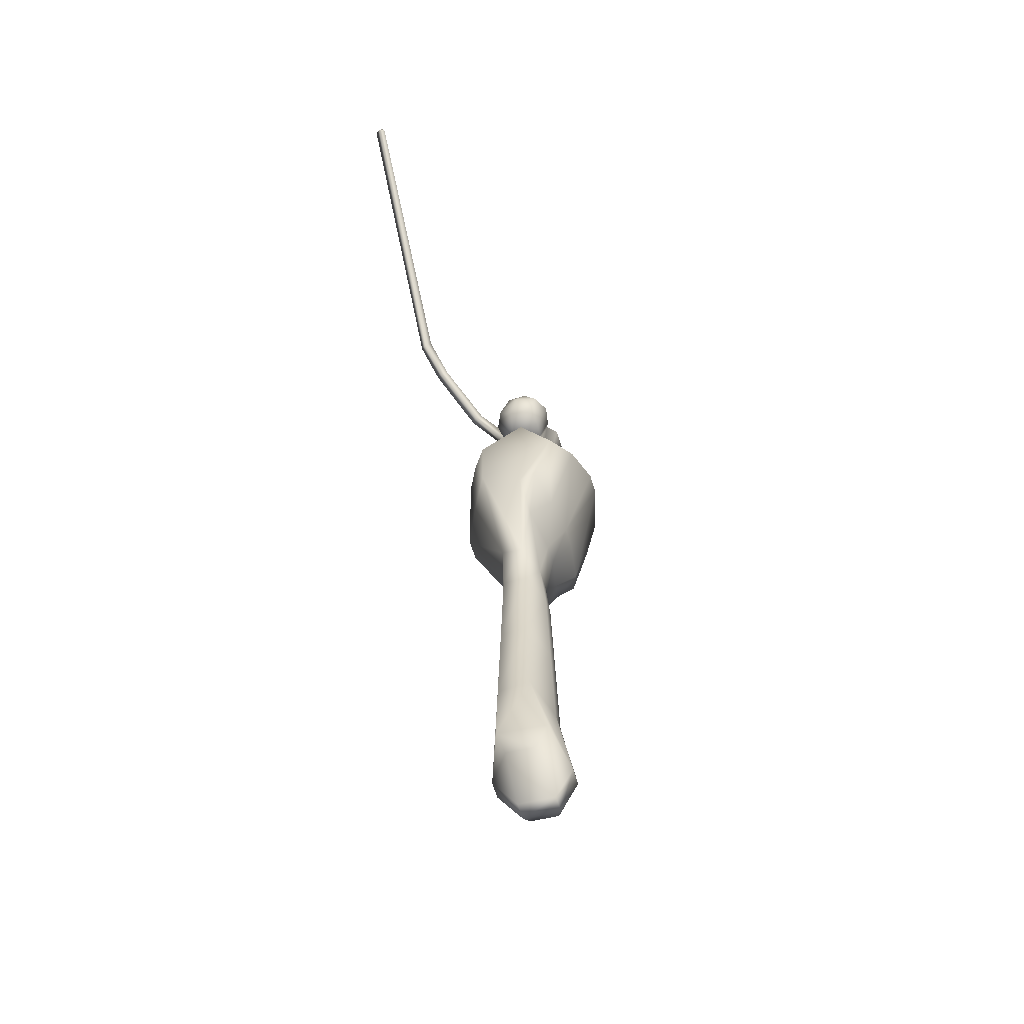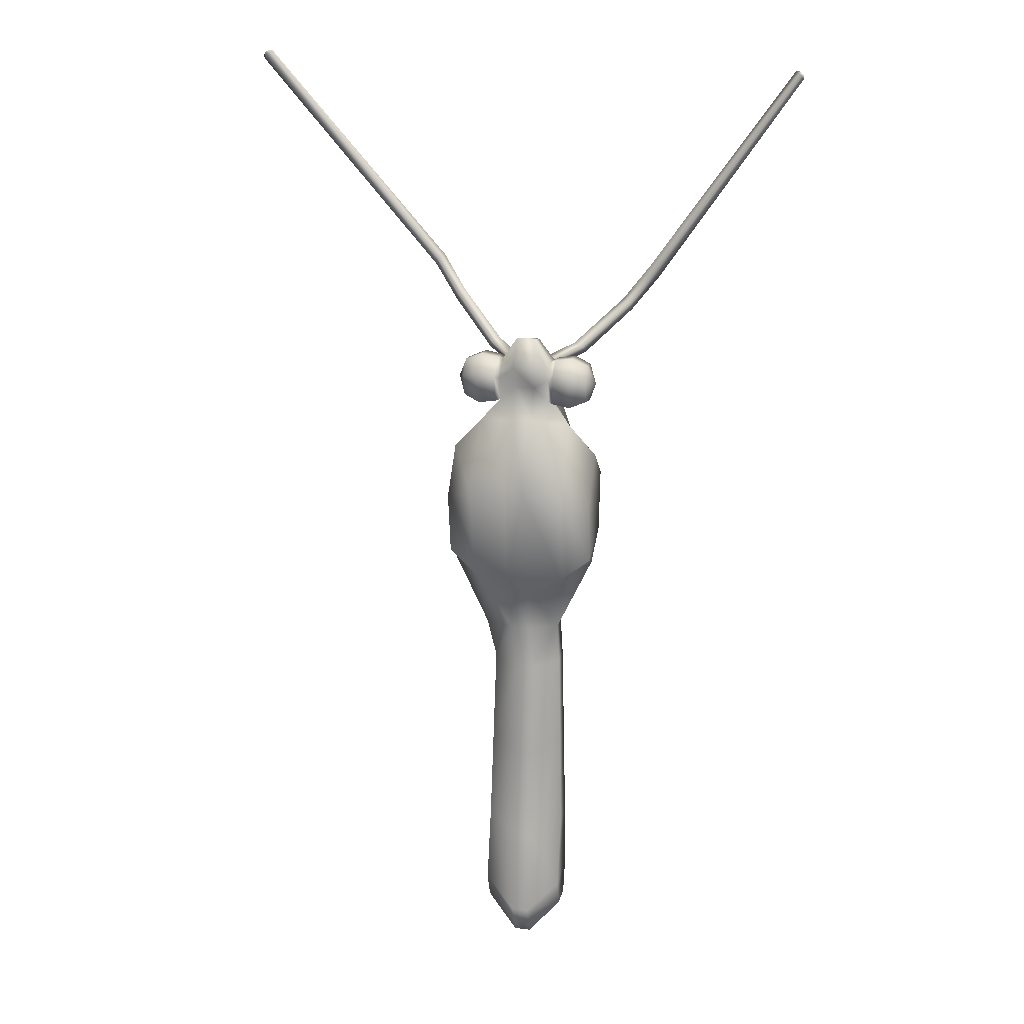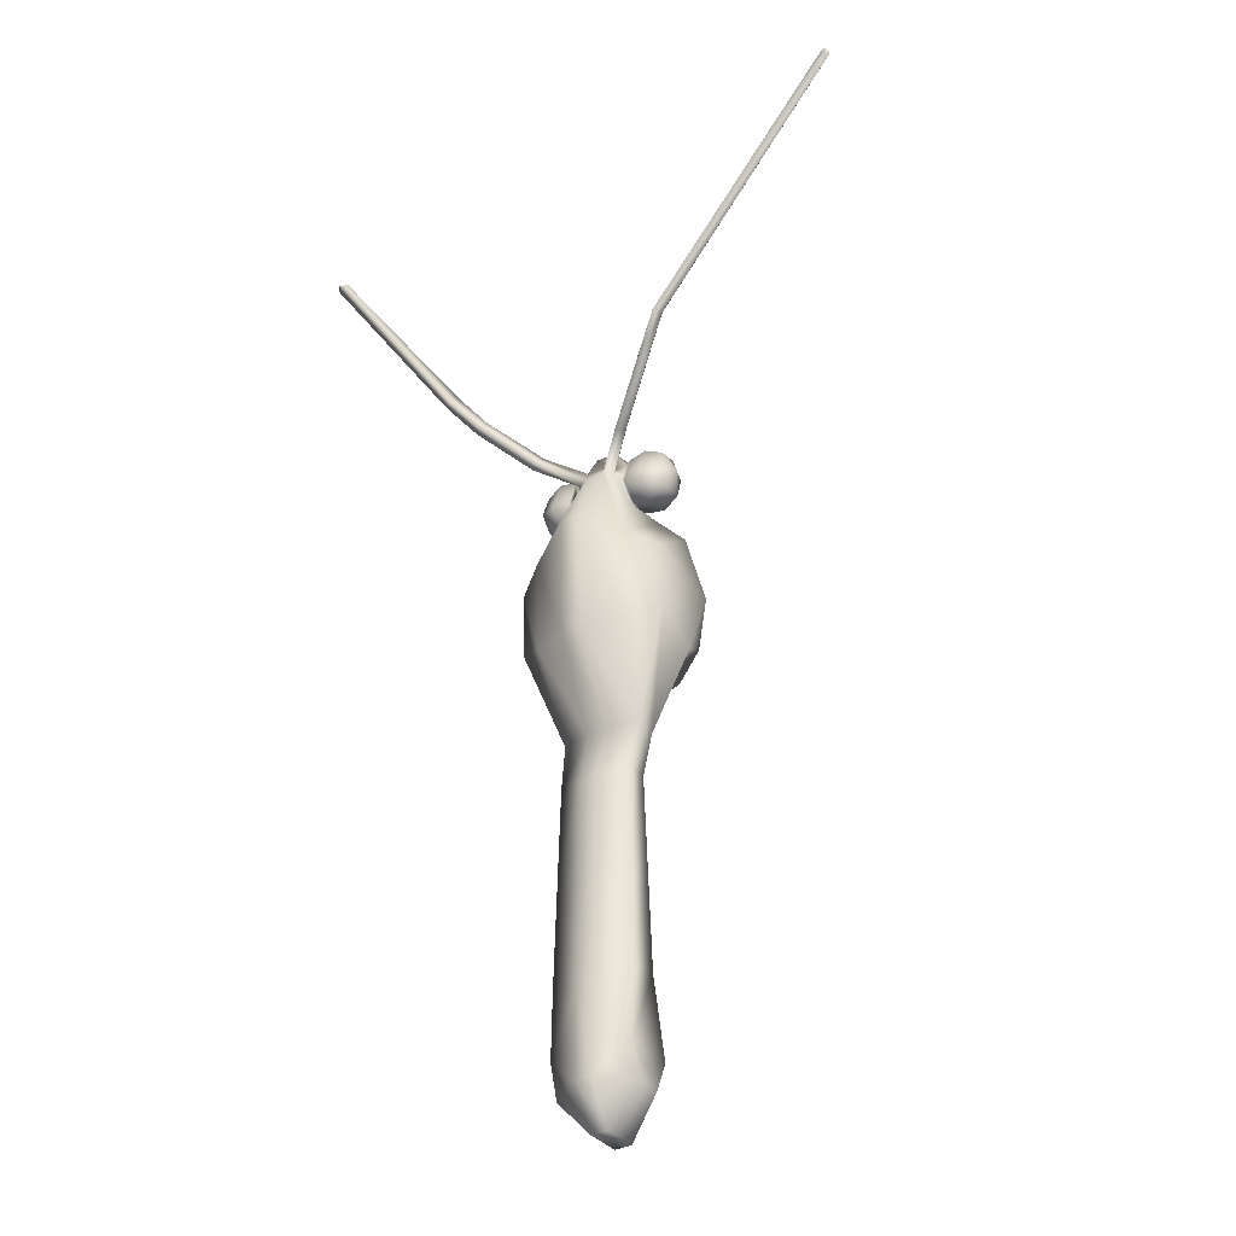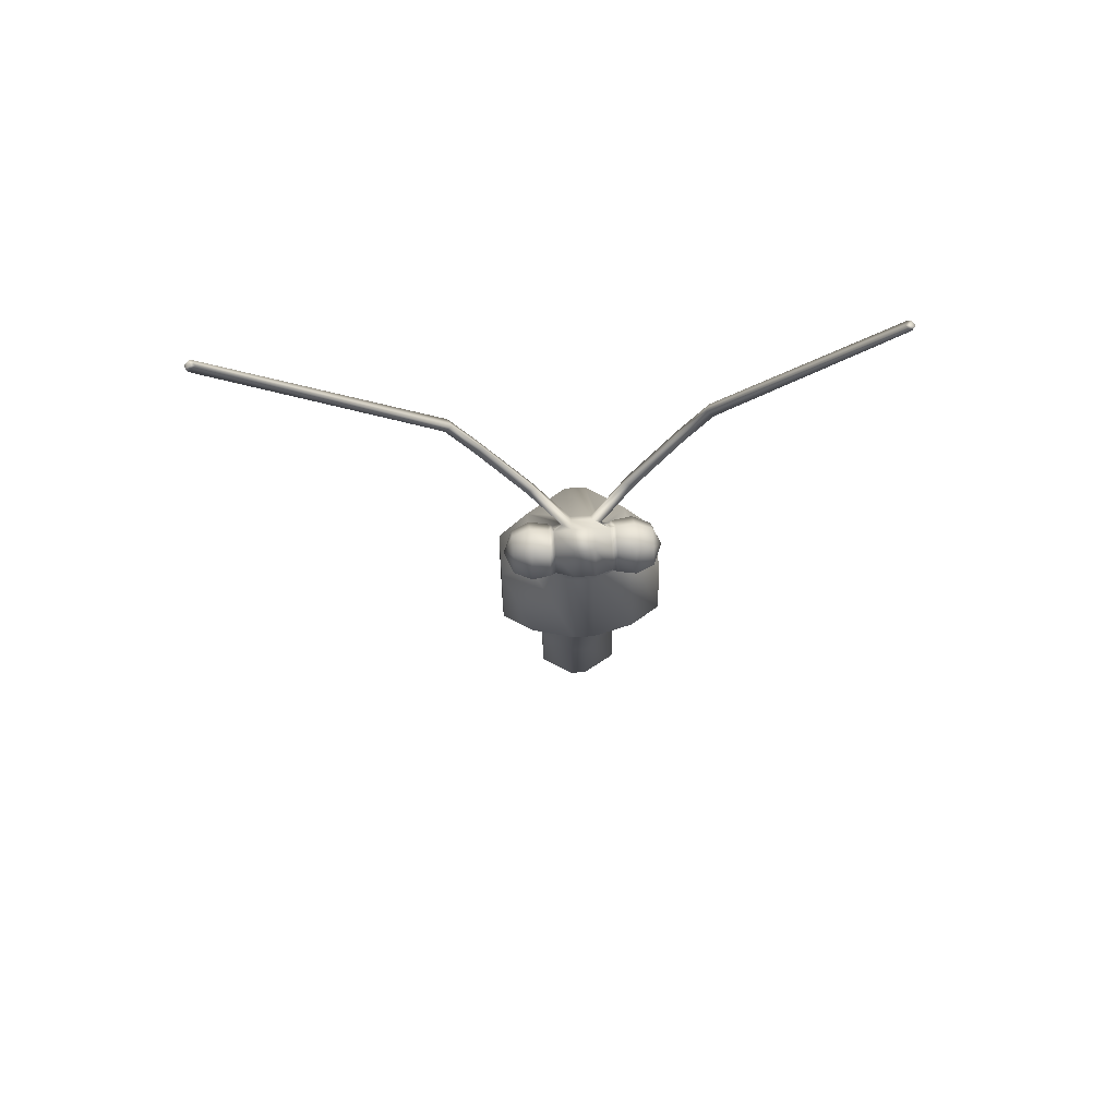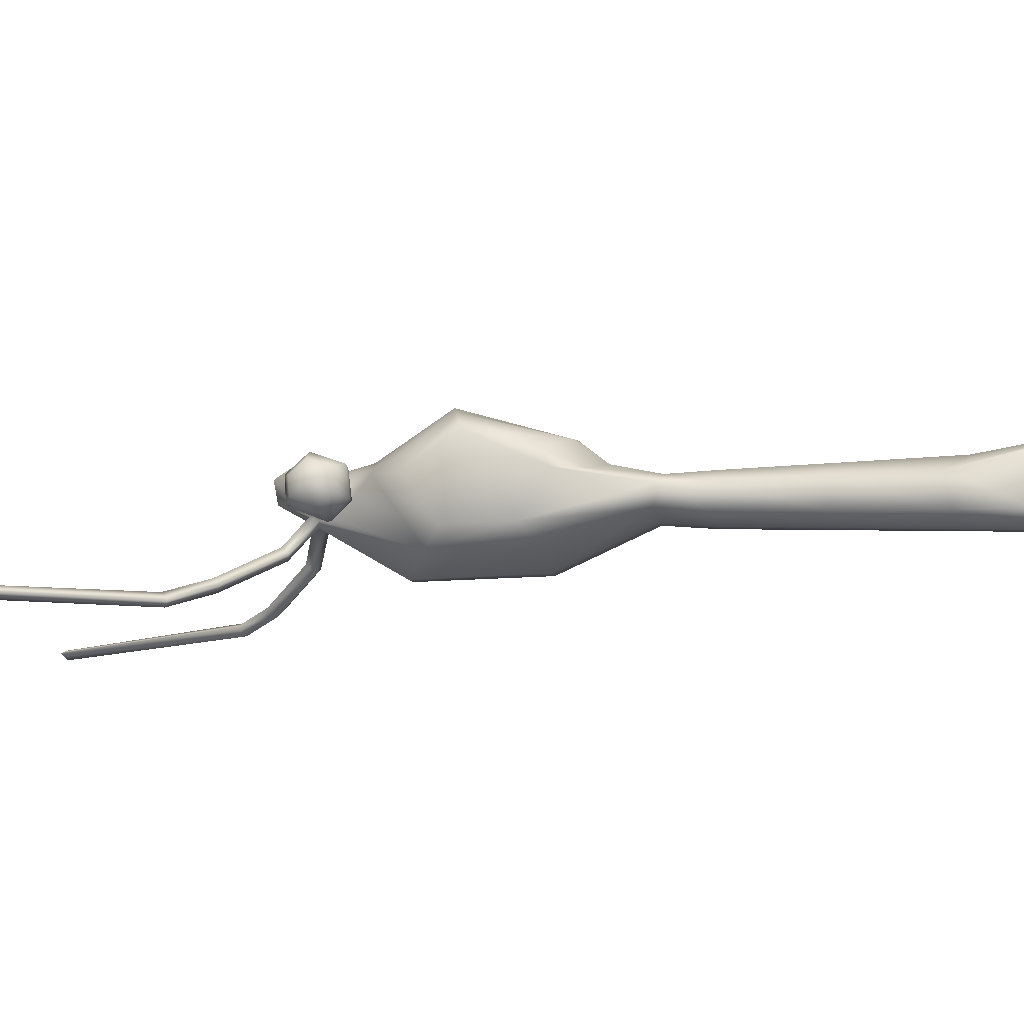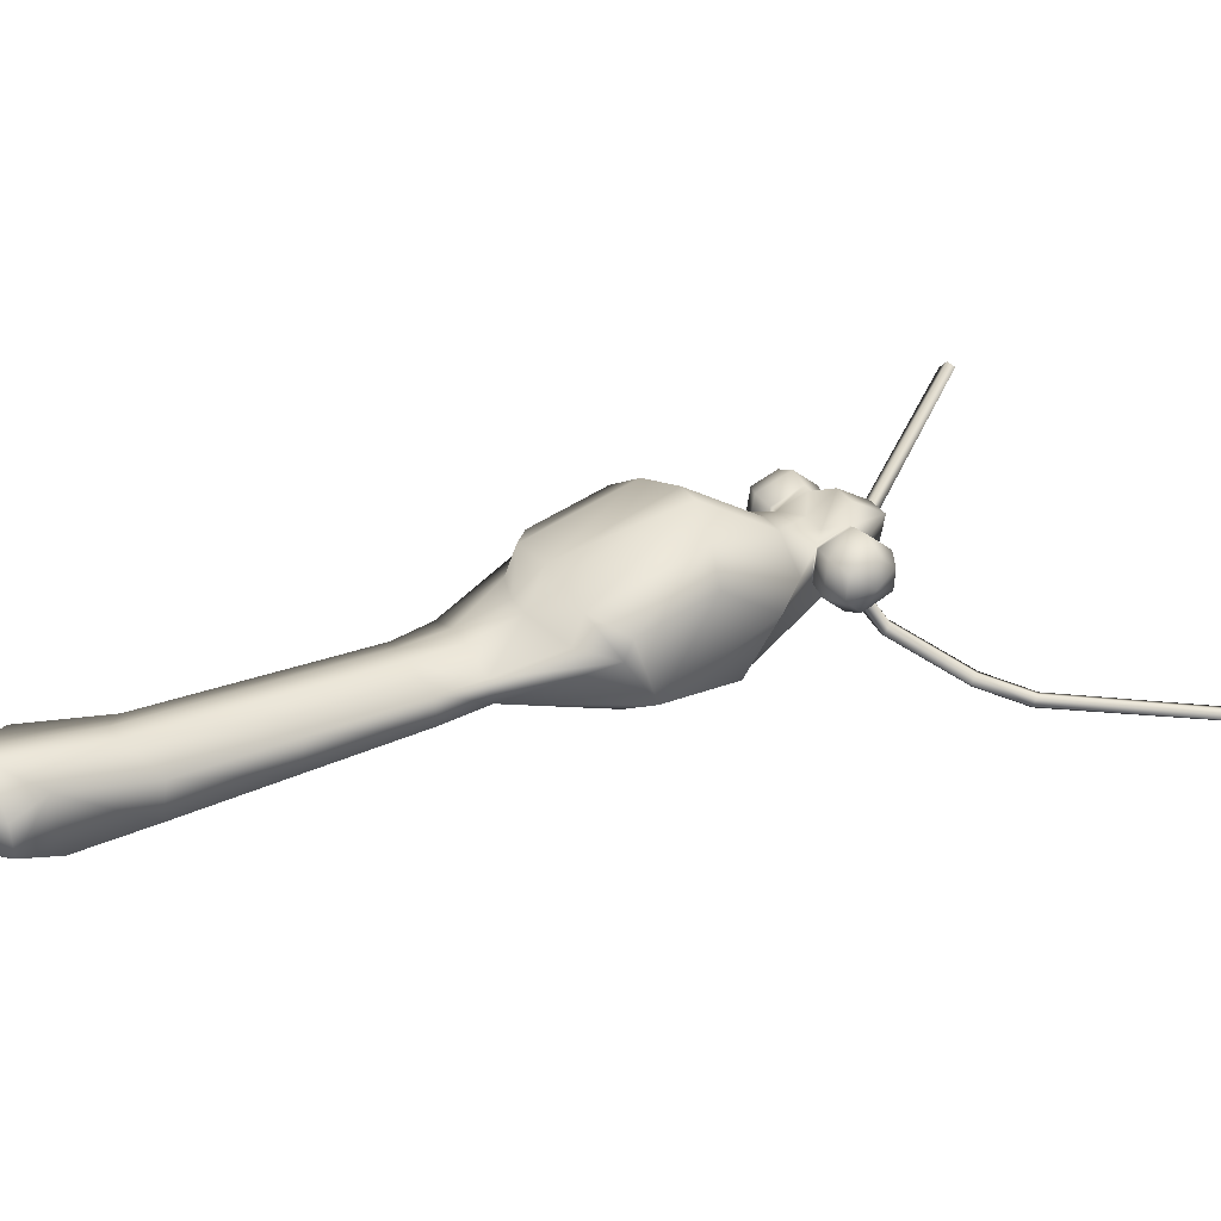
<metadata>
{"format":"obj","ext":"obj","renderer":"f3d","projection":"perspective","resolution":1024,"background":"white","views":[{"elev":-58.5,"azim":-73.5,"up":"+Y"},{"elev":16.6,"azim":11.5,"up":"+Y"},{"elev":-32.7,"azim":-146.2,"up":"+Y"},{"elev":79.2,"azim":-3.7,"up":"+Y"},{"elev":-8.2,"azim":-80.9,"up":"+Z"},{"elev":33.2,"azim":60.3,"up":"+Z"}]}
</metadata>
<code>
v 0.5103 0.3586 0.07746
v 0.5105 0.3681 0.08077
v 0.5033 0.3689 0.08411
v 0.496 0.3555 0.06745
v 0.4956 0.357 0.07875
v 0.4935 0.3579 0.07809
v 0.5106 0.3741 0.06718
v 0.5104 0.3634 0.06277
v 0.5032 0.3625 0.05931
v 0.5031 0.3559 0.07953
v 0.4959 0.3688 0.08285
v 0.496 0.3767 0.07573
v 0.496 0.3762 0.06602
v 0.4938 0.3752 0.0665
v 0.5141 0.366 0.07193
v 0.5106 0.3574 0.06834
v 0.5035 0.3772 0.06538
v 0.4957 0.3629 0.06055
v 0.5035 0.3778 0.07617
v 0.4936 0.3634 0.06163
v 0.5035 0.3542 0.06697
v 0.4618 0.3781 0.06538
v 0.4618 0.3787 0.07617
v 0.4692 0.3773 0.07573
v 0.4507 0.3673 0.07193
v 0.4544 0.3693 0.08077
v 0.4545 0.3757 0.07501
v 0.4616 0.3698 0.08409
v 0.469 0.3693 0.08285
v 0.4615 0.3634 0.0593
v 0.4692 0.3768 0.06602
v 0.4542 0.3598 0.07744
v 0.4711 0.3639 0.06163
v 0.4689 0.3635 0.06055
v 0.4608 0.3551 0.06697
v 0.4538 0.3586 0.06834
v 0.4714 0.3764 0.07541
v 0.4613 0.3568 0.07951
v 0.4683 0.3561 0.06745
v 0.4543 0.3646 0.06277
v 0.4712 0.369 0.08185
v 0.5106 0.3745 0.07501
v 0.4545 0.3753 0.06718
v 0.4688 0.3576 0.07875
v 0.4709 0.3584 0.07809
v 0.4706 0.3569 0.06786
v 0.4937 0.3685 0.08187
v 0.4938 0.3564 0.06788
v 0.4938 0.3759 0.07541
v 0.4481 0.2944 0.05629
v 0.4487 0.3217 0.0558
v 0.4609 0.3288 0.04843
v 0.4614 0.3477 0.07571
v 0.4783 0.1088 0.05341
v 0.4647 0.1217 0.05888
v 0.4652 0.1495 0.05937
v 0.463 0.2483 0.07058
v 0.4479 0.2833 0.07444
v 0.4479 0.2862 0.08139
v 0.4597 0.2727 0.07563
v 0.46 0.2889 0.04915
v 0.4631 0.2499 0.06163
v 0.4675 0.2318 0.07138
v 0.4675 0.2321 0.06087
v 0.4664 0.1908 0.06013
v 0.4781 0.3644 0.0783
v 0.4783 0.3746 0.08504
v 0.4765 0.2871 0.04168
v 0.4862 0.2283 0.07689
v 0.479 0.2285 0.07689
v 0.4788 0.1858 0.07839
v 0.4984 0.1896 0.06013
v 0.486 0.1868 0.05586
v 0.4862 0.2296 0.05719
v 0.4598 0.2769 0.08578
v 0.476 0.2665 0.0794
v 0.4763 0.2774 0.08804
v 0.4646 0.1072 0.07467
v 0.4646 0.1078 0.06292
v 0.4782 0.09247 0.06384
v 0.4662 0.1915 0.07216
v 0.4775 0.3379 0.04064
v 0.4778 0.3499 0.08211
v 0.4992 0.1482 0.05937
v 0.486 0.1855 0.07841
v 0.4785 0.143 0.07991
v 0.4714 0.3757 0.06648
v 0.4785 0.3868 0.07716
v 0.4785 0.3851 0.06794
v 0.4783 0.3744 0.06196
v 0.4748 0.3727 0.06332
v 0.4986 0.1903 0.07218
v 0.4857 0.1428 0.07991
v 0.4612 0.3793 0.05073
v 0.4599 0.3765 0.04818
v 0.4747 0.3691 0.06171
v 0.3479 0.5079 0.0285
v 0.3471 0.5063 0.02703
v 0.3475 0.505 0.02724
v 0.4756 0.2476 0.07539
v 0.4842 0.2474 0.07539
v 0.5322 0.4135 0.0307
v 0.5339 0.4104 0.02719
v 0.5225 0.3959 0.0329
v 0.5023 0.328 0.04843
v 0.514 0.3126 0.08863
v 0.5144 0.3333 0.0745
v 0.5026 0.3468 0.07571
v 0.5249 0.394 0.03547
v 0.5238 0.3968 0.03805
v 0.5041 0.3783 0.05073
v 0.4783 0.1058 0.08631
v 0.4782 0.09173 0.07909
v 0.4855 0.09146 0.07909
v 0.487 0.3866 0.07716
v 0.4437 0.3976 0.0329
v 0.4453 0.4007 0.0364
v 0.465 0.3807 0.04949
v 0.4607 0.3175 0.09635
v 0.4347 0.4156 0.03068
v 0.4316 0.4135 0.03232
v 0.4424 0.3985 0.03803
v 0.4782 0.3702 0.0595
v 0.4868 0.3742 0.06196
v 0.5989 0.5017 0.02819
v 0.5973 0.5029 0.02734
v 0.5958 0.503 0.02779
v 0.5004 0.38 0.04951
v 0.5014 0.2881 0.04915
v 0.5136 0.293 0.05631
v 0.4967 0.2492 0.06163
v 0.5365 0.4086 0.02977
v 0.5352 0.4113 0.03233
v 0.4855 0.0922 0.06384
v 0.3514 0.5091 0.02806
v 0.3487 0.5073 0.02948
v 0.4713 0.3698 0.06405
v 0.4634 0.3776 0.046
v 0.3486 0.5073 0.02557
v 0.3497 0.509 0.02756
v 0.4772 0.3214 0.1009
v 0.4857 0.3212 0.101
v 0.5053 0.3755 0.0482
v 0.5133 0.2819 0.07446
v 0.4967 0.2476 0.07058
v 0.5141 0.3203 0.05582
v 0.521 0.3991 0.0364
v 0.5018 0.3768 0.046
v 0.4863 0.3498 0.08211
v 0.4866 0.3642 0.0783
v 0.4412 0.3957 0.03547
v 0.4302 0.4108 0.02975
v 0.4328 0.4125 0.02719
v 0.4861 0.3377 0.04064
v 0.5982 0.5013 0.02553
v 0.5995 0.5003 0.02686
v 0.5992 0.4991 0.02705
v 0.4902 0.3688 0.06171
v 0.4993 0.1204 0.05888
v 0.4856 0.1086 0.05341
v 0.4858 0.1439 0.05451
v 0.4903 0.3723 0.06332
v 0.5972 0.5006 0.02504
v 0.4785 0.1442 0.05451
v 0.3498 0.5065 0.025
v 0.4977 0.231 0.06087
v 0.4842 0.2492 0.05853
v 0.4992 0.1066 0.06292
v 0.4993 0.1181 0.08023
v 0.4992 0.1059 0.07467
v 0.4855 0.1056 0.08631
v 0.485 0.287 0.04168
v 0.4868 0.3744 0.08504
v 0.4978 0.2307 0.07138
v 0.487 0.3849 0.06794
v 0.4995 0.1499 0.07296
v 0.5012 0.276 0.0858
v 0.4848 0.2772 0.08804
v 0.4846 0.2663 0.0794
v 0.5011 0.2718 0.07565
v 0.502 0.3166 0.09635
v 0.5134 0.2848 0.08141
v 0.4647 0.1194 0.08021
v 0.479 0.2299 0.05719
v 0.4757 0.2494 0.05853
v 0.5982 0.5013 0.02907
v 0.4937 0.3693 0.06406
v 0.4649 0.1511 0.07296
v 0.4867 0.37 0.05952
v 0.4788 0.187 0.05586
v 0.4485 0.314 0.08861
v 0.449 0.3346 0.0745
f 53 52 51
f 119 53 192
f 75 119 191
f 58 59 191
f 50 58 191
f 51 50 191
f 85 92 174
f 184 64 62
f 73 190 184
f 176 84 72
f 123 82 52
f 96 123 52
f 188 56 55
f 183 188 55
f 78 183 55
f 57 62 64
f 188 86 71
f 190 65 64
f 92 72 166
f 164 56 65
f 141 83 53
f 161 164 190
f 100 76 60
f 117 116 153
f 189 154 82
f 186 157 156
f 162 158 143
f 77 178 142
f 103 102 127
f 160 134 80
f 152 121 136
f 97 140 139
f 123 96 95
f 165 99 98
f 101 100 70
f 109 104 103
f 105 108 107
f 189 124 128
f 163 127 126
f 175 124 90
f 138 95 151
f 112 86 188
f 151 122 121
f 172 167 185
f 102 133 186
f 182 144 130
f 106 182 130
f 107 106 130
f 126 125 156
f 133 132 157
f 185 167 74
f 120 153 165
f 113 112 183
f 91 90 118
f 136 135 140
f 179 178 77
f 147 110 133
f 181 177 182
f 177 180 144
f 128 111 110
f 171 93 86
f 173 115 88
f 94 118 117
f 142 178 177
f 175 115 49
f 149 142 181
f 154 189 158
f 105 154 158
f 179 101 145
f 131 145 174
f 129 131 167
f 93 171 169
f 14 162 124
f 145 101 69
f 114 134 168
f 115 173 47
f 172 154 105
f 171 114 170
f 84 176 169
f 159 84 169
f 168 159 169
f 167 131 166
f 137 91 96
f 153 152 99
f 161 160 54
f 132 103 163
f 162 187 20
f 161 84 159
f 158 189 148
f 157 163 155
f 154 172 68
f 116 151 152
f 100 57 63
f 95 94 122
f 150 173 67
f 149 150 66
f 148 128 147
f 129 105 146
f 131 130 144
f 143 148 104
f 142 149 83
f 135 165 139
f 90 123 138
f 121 120 135
f 134 114 113
f 110 109 132
f 124 162 111
f 127 186 125
f 124 189 123
f 122 117 120
f 77 141 119
f 118 138 116
f 115 175 89
f 114 171 112
f 111 143 109
f 108 181 106
f 104 147 102
f 101 179 76
f 99 136 97
f 96 91 94
f 93 176 92
f 91 87 89
f 67 88 37
f 88 89 87
f 86 93 85
f 84 161 73
f 83 66 45
f 82 68 61
f 81 71 70
f 56 188 81
f 80 113 78
f 74 166 72
f 71 85 69
f 68 185 62
f 65 81 63
f 60 75 59
f 50 62 57
f 56 164 54
f 52 61 50
f 12 11 3
f 4 18 9
f 49 47 11
f 21 9 8
f 17 19 42
f 48 20 18
f 19 3 2
f 10 21 16
f 47 6 5
f 28 23 27
f 38 28 26
f 33 46 39
f 23 22 43
f 35 38 32
f 46 45 44
f 22 30 40
f 30 35 36
f 45 41 29
f 44 29 28
f 41 37 24
f 39 44 38
f 37 87 31
f 34 39 35
f 87 137 33
f 31 87 33
f 31 34 30
f 29 24 23
f 24 31 22
f 5 4 21
f 187 14 13
f 20 187 13
f 13 12 19
f 18 13 17
f 14 49 12
f 11 5 10
f 9 17 7
f 6 48 4
f 3 10 1
f 52 46 33
f 192 53 51
f 191 119 192
f 59 75 191
f 192 51 191
f 58 57 60
f 69 85 174
f 185 184 62
f 60 76 75
f 74 73 184
f 92 176 72
f 33 96 52
f 79 78 55
f 63 57 64
f 81 188 71
f 184 190 64
f 45 66 41
f 54 80 79
f 174 92 166
f 190 164 65
f 55 54 79
f 119 141 53
f 73 161 190
f 57 100 60
f 120 117 153
f 123 189 82
f 125 186 156
f 111 162 143
f 48 6 108
f 141 77 142
f 163 103 127
f 54 160 80
f 99 152 136
f 98 97 139
f 138 123 95
f 139 165 98
f 69 101 70
f 132 109 103
f 145 144 180
f 146 105 107
f 148 189 128
f 155 163 126
f 89 175 90
f 116 138 151
f 183 112 188
f 152 151 121
f 68 172 185
f 127 102 186
f 162 14 187
f 146 107 130
f 155 126 156
f 186 133 157
f 184 185 74
f 135 120 165
f 78 113 183
f 94 91 118
f 97 136 140
f 76 179 77
f 102 147 133
f 106 181 182
f 182 177 144
f 147 128 110
f 112 171 86
f 67 173 88
f 122 94 117
f 181 142 177
f 14 175 49
f 180 177 179
f 108 149 181
f 20 105 158
f 180 179 145
f 6 149 108
f 166 131 174
f 178 179 177
f 6 47 150
f 172 129 167
f 176 93 169
f 150 149 6
f 175 14 124
f 174 145 69
f 173 150 47
f 159 168 160
f 170 114 168
f 49 115 47
f 129 172 105
f 169 171 170
f 170 168 169
f 134 160 168
f 74 167 166
f 33 137 96
f 165 153 99
f 164 161 54
f 157 132 163
f 158 162 20
f 160 161 159
f 143 158 148
f 156 157 155
f 82 154 68
f 153 116 152
f 70 100 63
f 151 95 122
f 66 150 67
f 83 149 66
f 104 148 147
f 130 129 146
f 145 131 144
f 109 143 104
f 141 142 83
f 140 135 139
f 118 90 138
f 87 91 137
f 136 121 135
f 80 134 113
f 133 110 132
f 108 105 48
f 130 131 129
f 128 124 111
f 126 127 125
f 90 124 123
f 121 122 120
f 75 77 119
f 117 118 116
f 88 115 89
f 113 114 112
f 110 111 109
f 107 108 106
f 20 48 105
f 103 104 102
f 100 101 76
f 98 99 97
f 95 96 94
f 85 93 92
f 90 91 89
f 41 67 37
f 37 88 87
f 71 86 85
f 72 84 73
f 53 83 45
f 52 82 61
f 63 81 70
f 65 56 81
f 79 80 78
f 76 77 75
f 73 74 72
f 70 71 69
f 61 68 62
f 66 67 41
f 64 65 63
f 62 50 61
f 58 60 59
f 58 50 57
f 55 56 54
f 53 46 52
f 45 46 53
f 51 52 50
f 42 2 15
f 19 12 3
f 21 4 9
f 16 8 15
f 12 49 11
f 16 21 8
f 7 17 42
f 4 48 18
f 42 19 2
f 1 10 16
f 11 47 5
f 8 7 15
f 26 28 27
f 32 38 26
f 34 33 39
f 27 23 43
f 36 35 32
f 39 46 44
f 43 22 40
f 40 30 36
f 44 45 29
f 43 40 25
f 38 44 28
f 27 43 25
f 7 42 15
f 29 41 24
f 40 36 25
f 35 39 38
f 24 37 31
f 36 32 25
f 30 34 35
f 34 31 33
f 32 26 25
f 22 31 30
f 28 29 23
f 26 27 25
f 23 24 22
f 10 5 21
f 18 20 13
f 2 1 15
f 17 13 19
f 9 18 17
f 1 16 15
f 13 14 12
f 3 11 10
f 8 9 7
f 5 6 4
f 2 3 1

</code>
